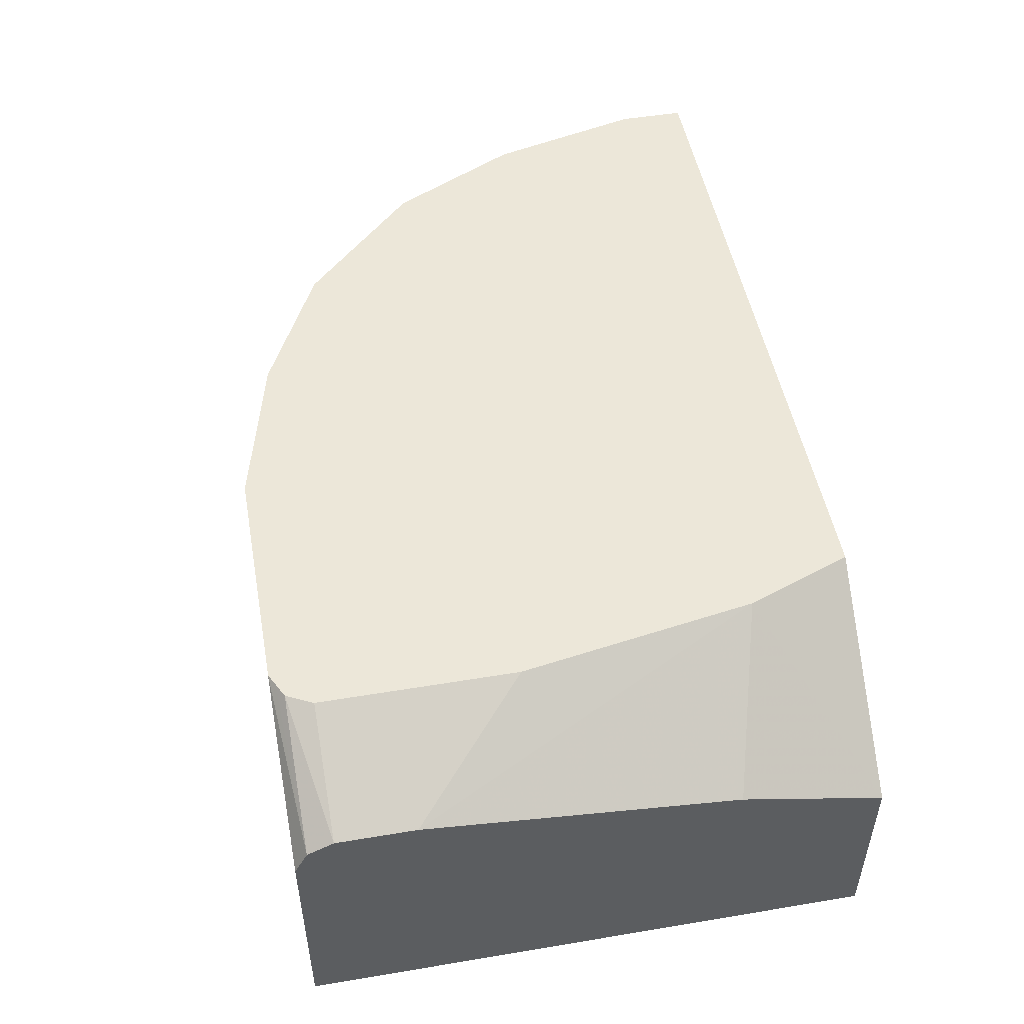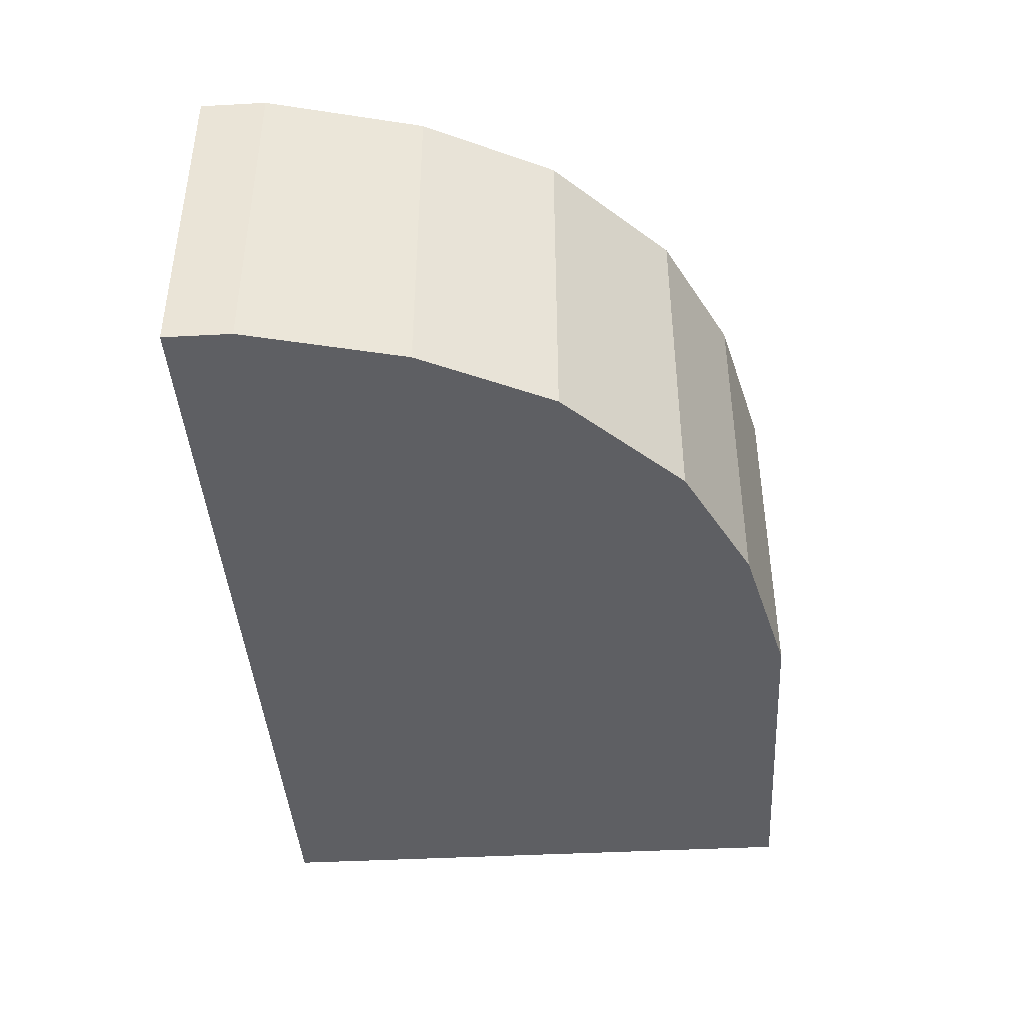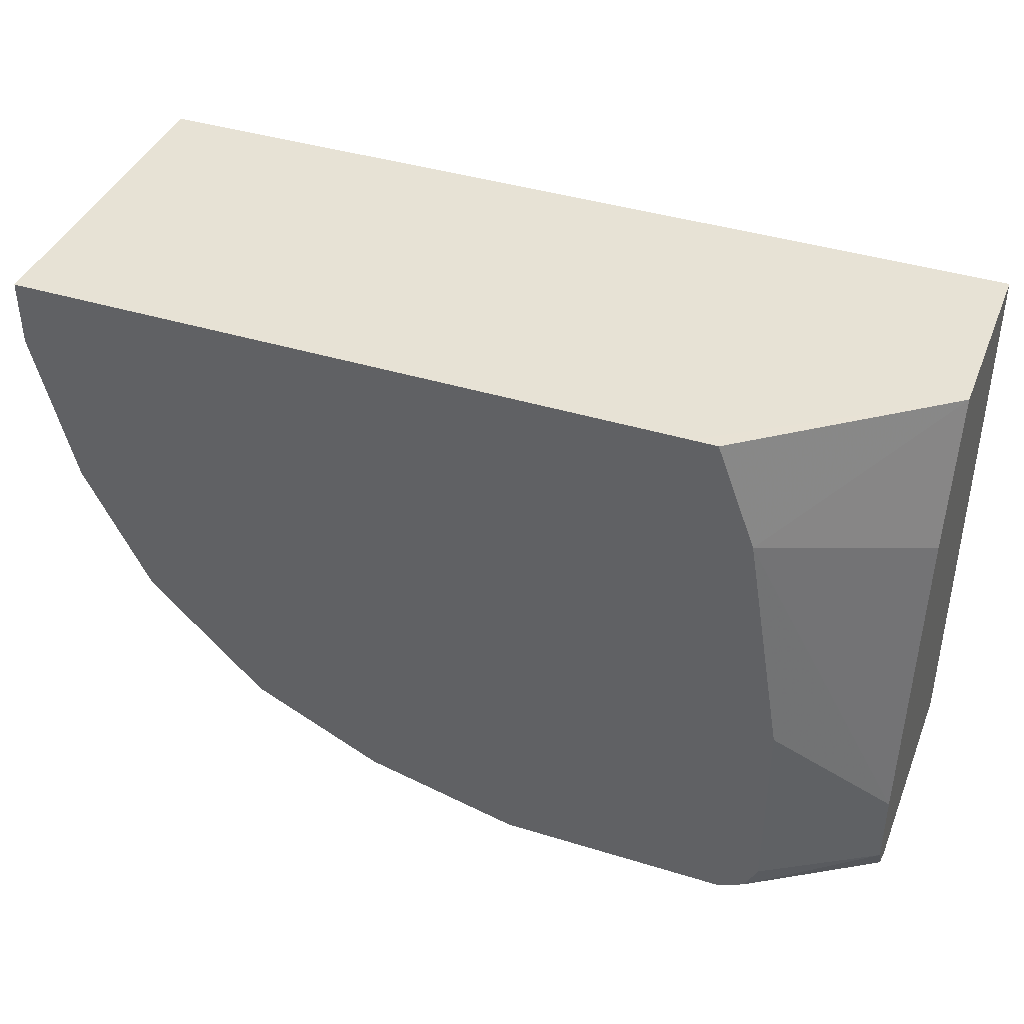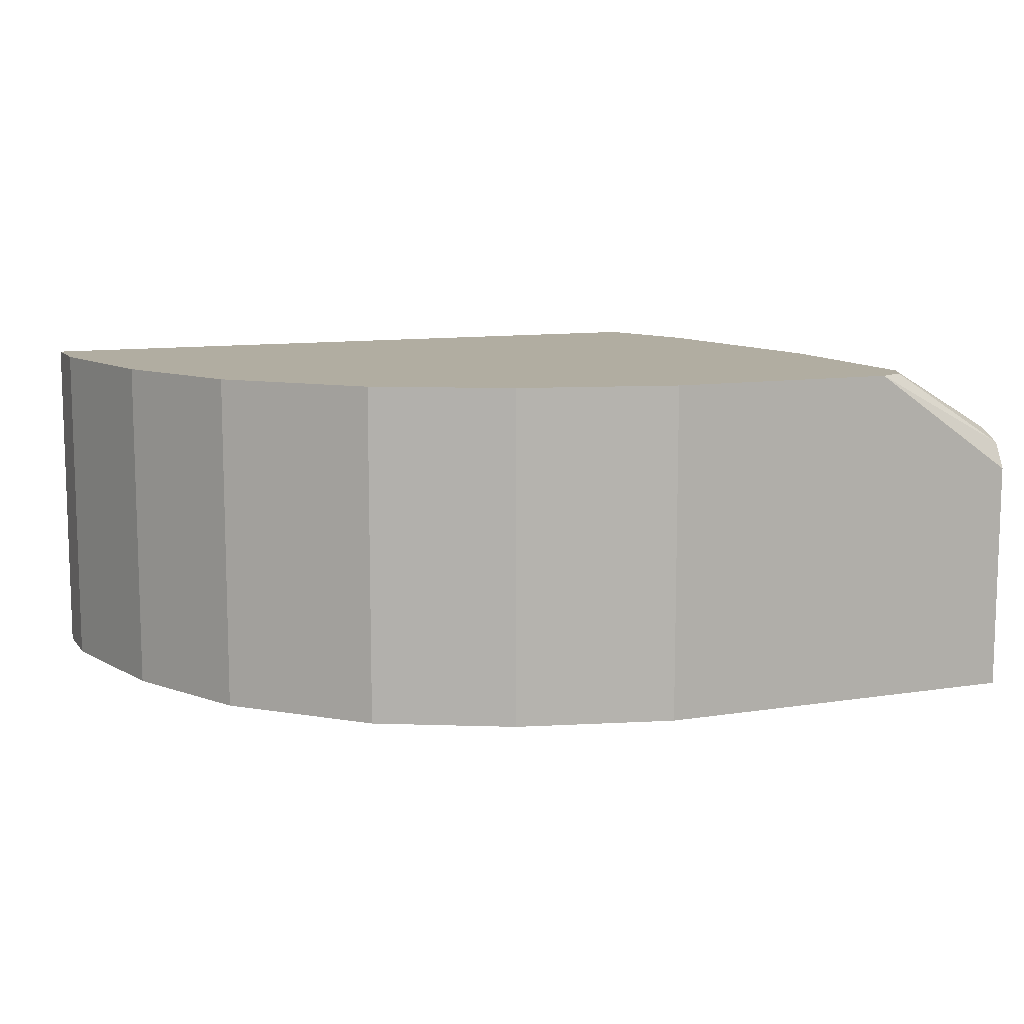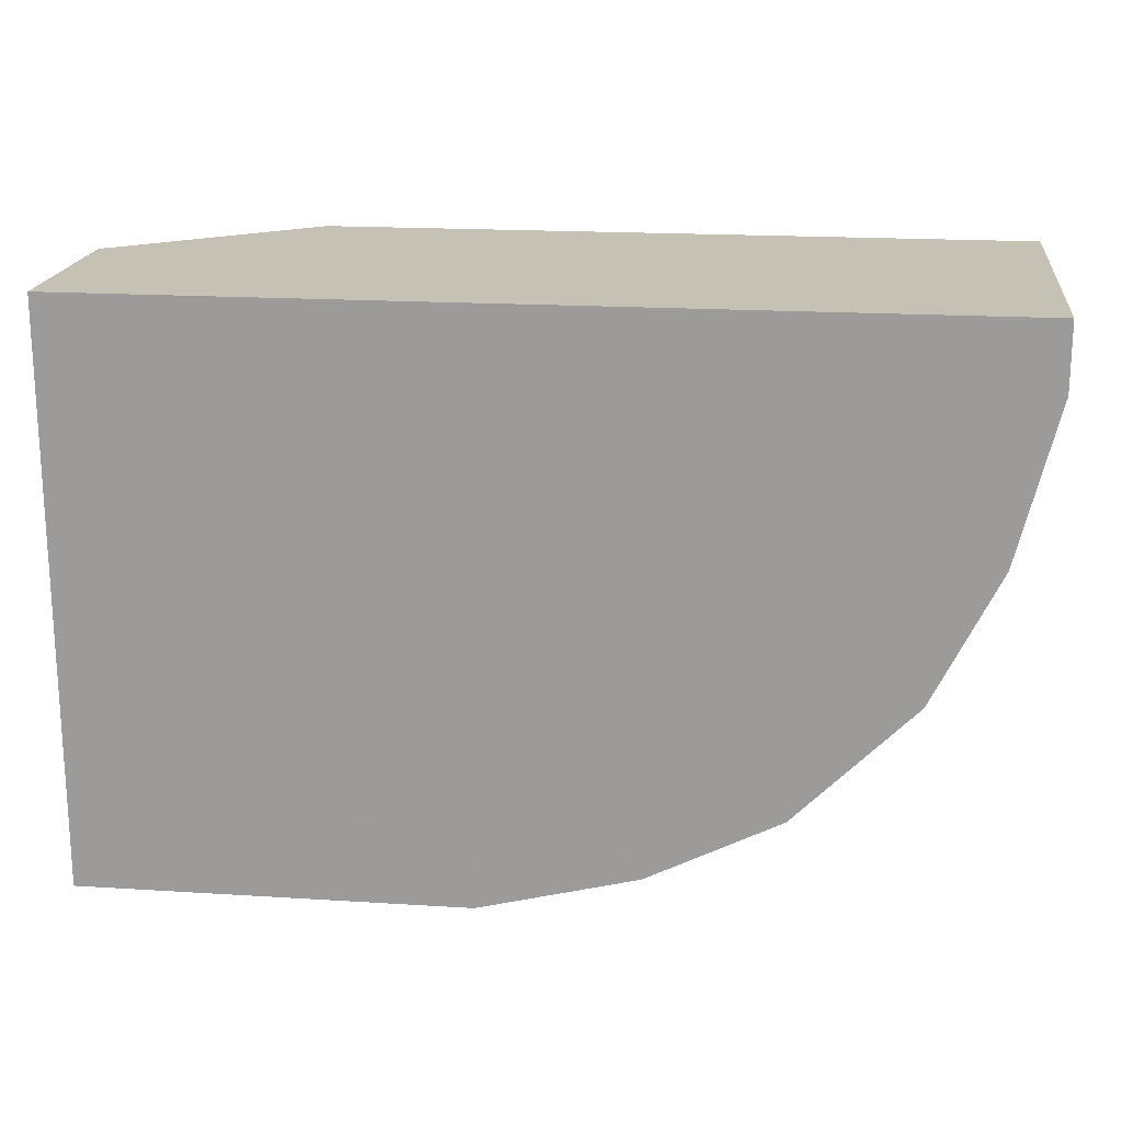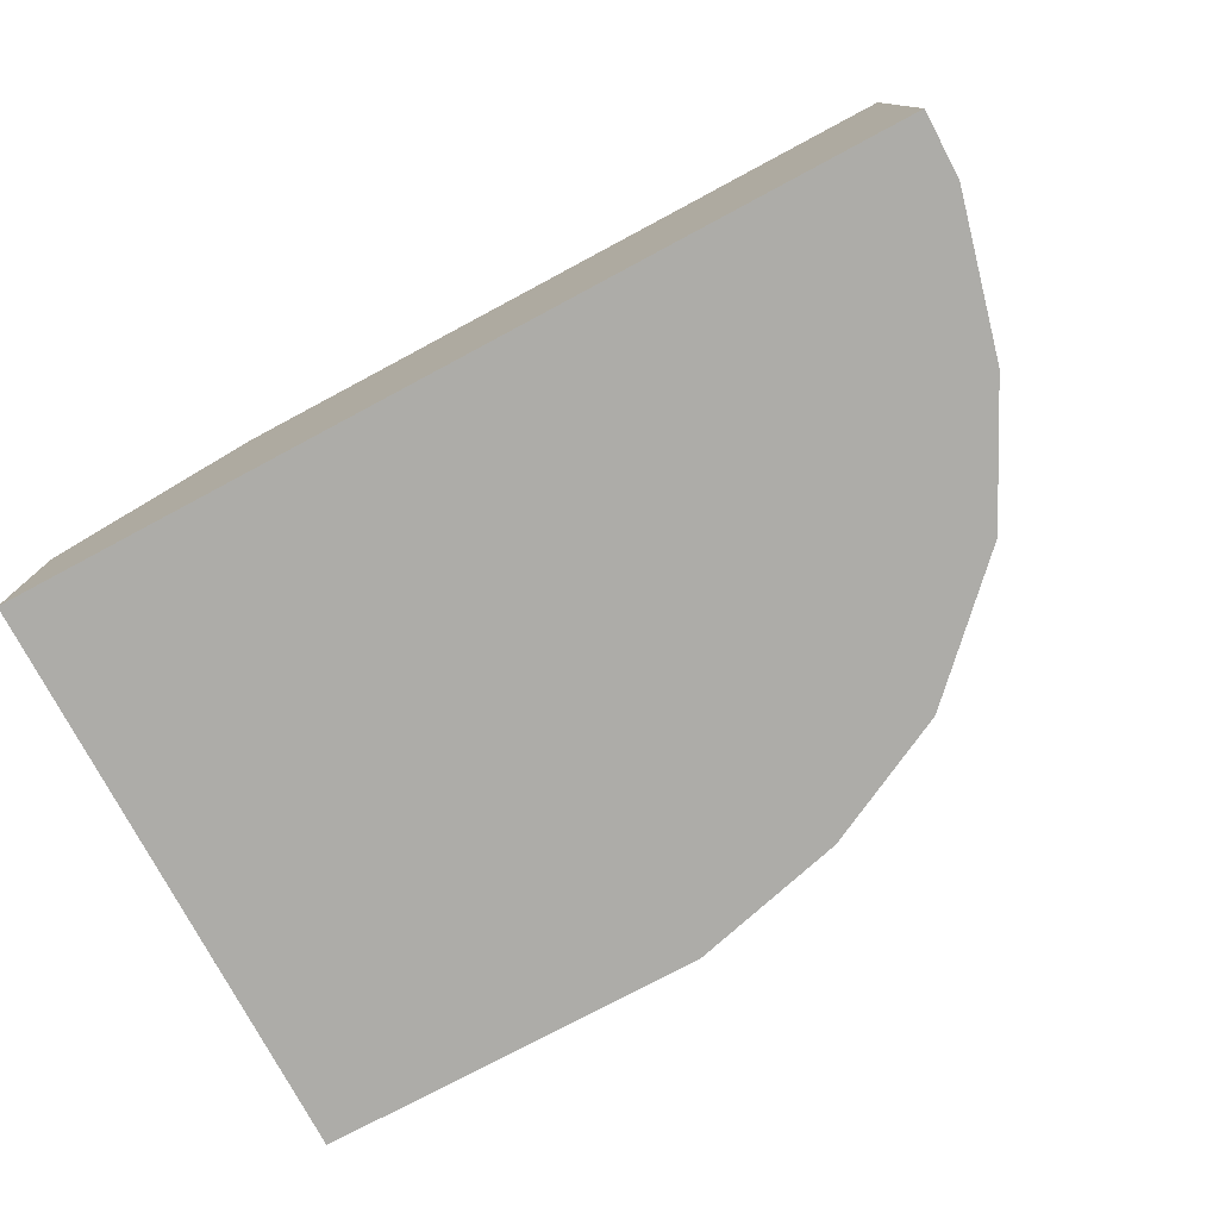
<metadata>
{"format":"obj","ext":"obj","renderer":"f3d","projection":"perspective","resolution":1024,"background":"white","views":[{"elev":50.0,"azim":-100.4,"up":"+Y"},{"elev":-41.6,"azim":93.7,"up":"+Y"},{"elev":40.3,"azim":-159.2,"up":"+Z"},{"elev":10.3,"azim":158.1,"up":"+Y"},{"elev":18.8,"azim":6.8,"up":"+Z"},{"elev":-76.7,"azim":28.1,"up":"+Y"}]}
</metadata>
<code>
v 0.4413 0.133 -0.267
v 0.4413 0.133 0.01316
v 0.4413 0.2479 -0.267
v 0.6294 0.133 -0.267
v 0.4413 0.2289 0.01316
v 0.8774 0.133 0.01316
v 0.4413 0.2497 -0.2662
v 0.515 0.2992 -0.267
v 0.6294 0.2992 -0.267
v 0.7057 0.133 -0.2479
v 0.4413 0.2479 -0.05725
v 0.5467 0.2992 0.01316
v 0.5341 0.2992 0.0131
v 0.515 0.2992 -0.03816
v 0.8774 0.133 -0.0191
v 0.8774 0.2861 0.01316
v 0.4413 0.2607 -0.2607
v 0.509 0.2992 -0.264
v 0.7057 0.2992 -0.2479
v 0.7144 0.2992 -0.2436
v 0.7308 0.133 -0.2354
v 0.4413 0.267 -0.2098
v 0.8643 0.2992 0.01316
v 0.4959 0.2992 -0.1526
v 0.8774 0.2992 -0.0191
v 0.8583 0.133 -0.09537
v 0.8774 0.2992 0.0131
v 0.4413 0.267 -0.2479
v 0.5023 0.2992 -0.2607
v 0.7439 0.2992 -0.2289
v 0.7439 0.133 -0.2289
v 0.4959 0.2992 -0.2479
v 0.8583 0.2992 -0.09537
v 0.8581 0.133 -0.09573
v 0.4989 0.2992 -0.2539
v 0.7693 0.2992 -0.2162
v 0.7693 0.133 -0.2162
v 0.8456 0.2992 -0.1208
v 0.8456 0.133 -0.1208
v 0.8265 0.2992 -0.1589
v 0.8265 0.133 -0.1589
f 8 30 20
f 10 20 21
f 10 19 20
f 8 17 18
f 8 19 9
f 8 20 19
f 11 14 22
f 8 36 30
f 8 23 27
f 8 38 40
f 8 33 38
f 8 25 33
f 8 27 25
f 8 12 23
f 8 13 12
f 14 24 22
f 8 40 36
f 38 41 40
f 34 39 38
f 16 27 23
f 8 14 13
f 38 39 41
f 36 41 37
f 36 40 41
f 33 34 38
f 30 37 31
f 30 36 37
f 15 33 25
f 28 35 29
f 26 34 33
f 22 32 28
f 22 24 32
f 20 31 21
f 20 30 31
f 17 29 18
f 17 28 29
f 28 32 35
f 8 24 14
f 15 26 33
f 8 35 32
f 1 41 39
f 1 37 41
f 1 31 37
f 1 21 31
f 1 10 21
f 1 9 4
f 1 8 9
f 1 39 34
f 1 3 8
f 1 17 7
f 1 28 17
f 1 22 28
f 1 11 22
f 1 5 11
f 1 2 5
f 8 32 24
f 1 7 3
f 1 34 26
f 1 4 10
f 1 15 6
f 8 29 35
f 1 26 15
f 7 17 8
f 6 27 16
f 6 25 27
f 6 15 25
f 5 14 11
f 5 13 14
f 5 12 13
f 8 18 29
f 4 9 19
f 3 7 8
f 2 12 5
f 2 23 12
f 2 16 23
f 2 6 16
f 1 6 2
f 4 19 10

</code>
